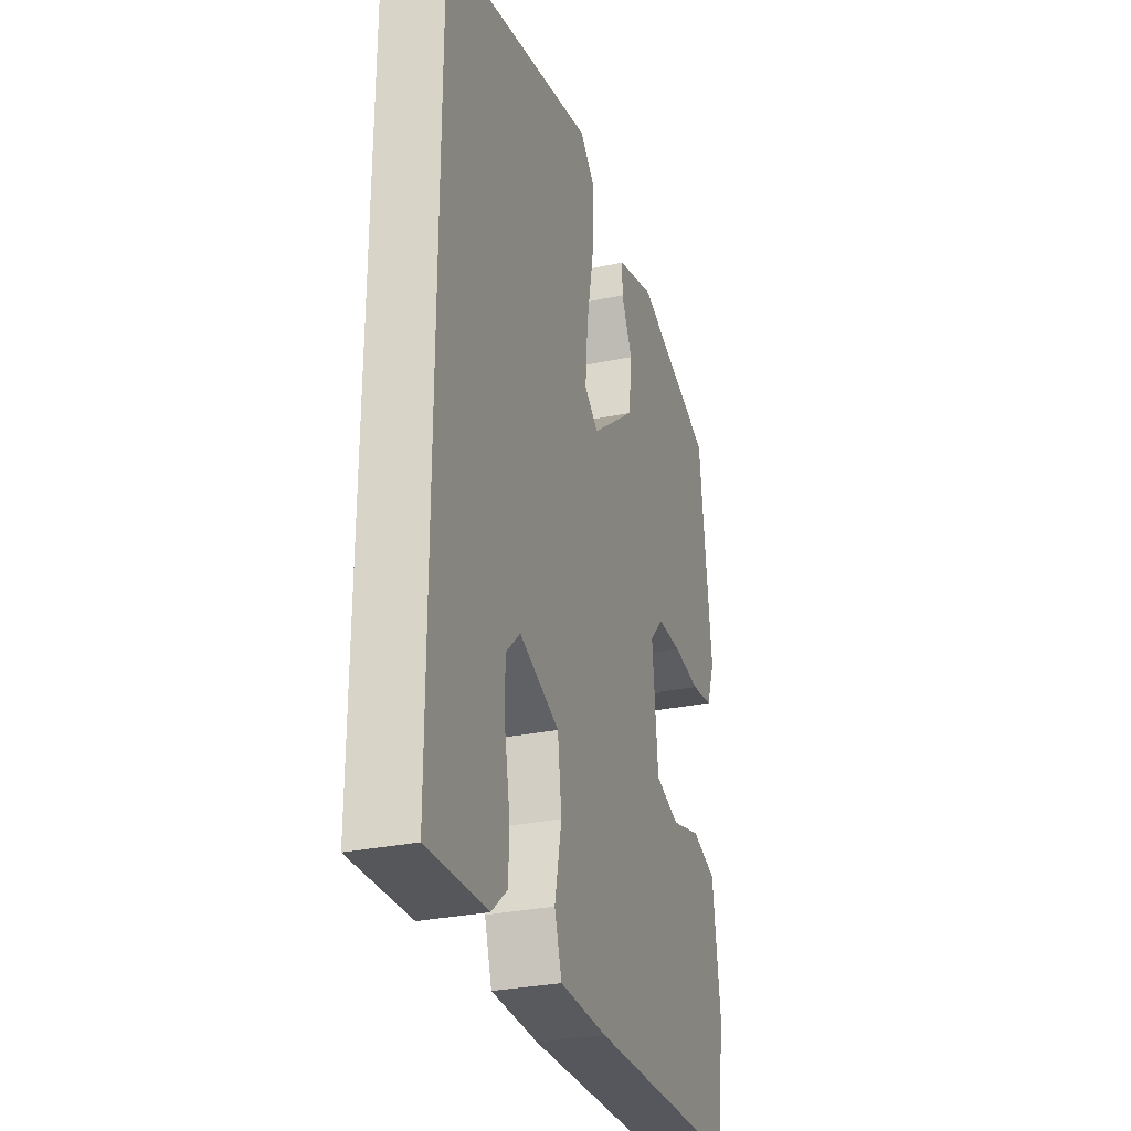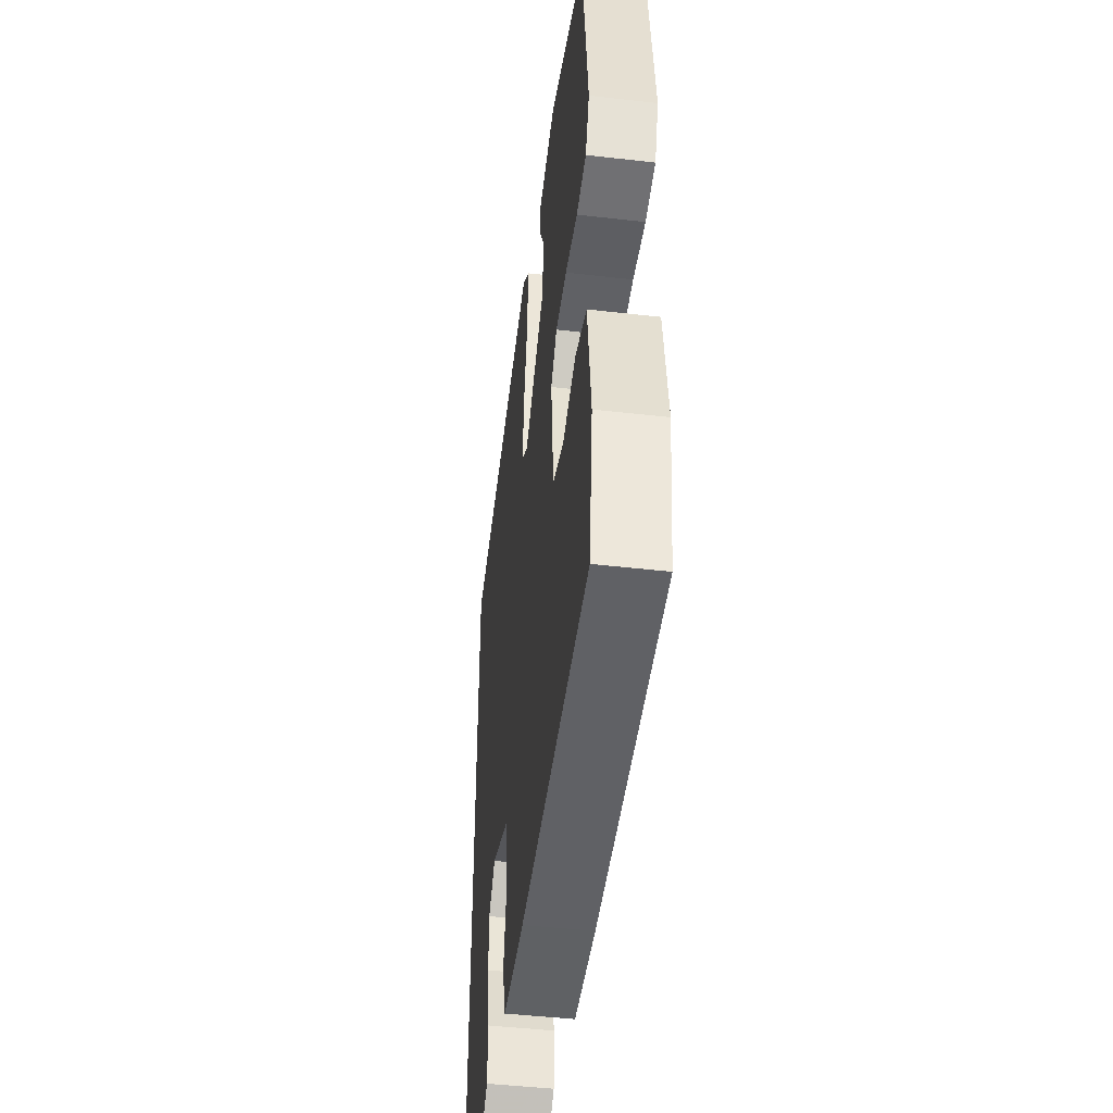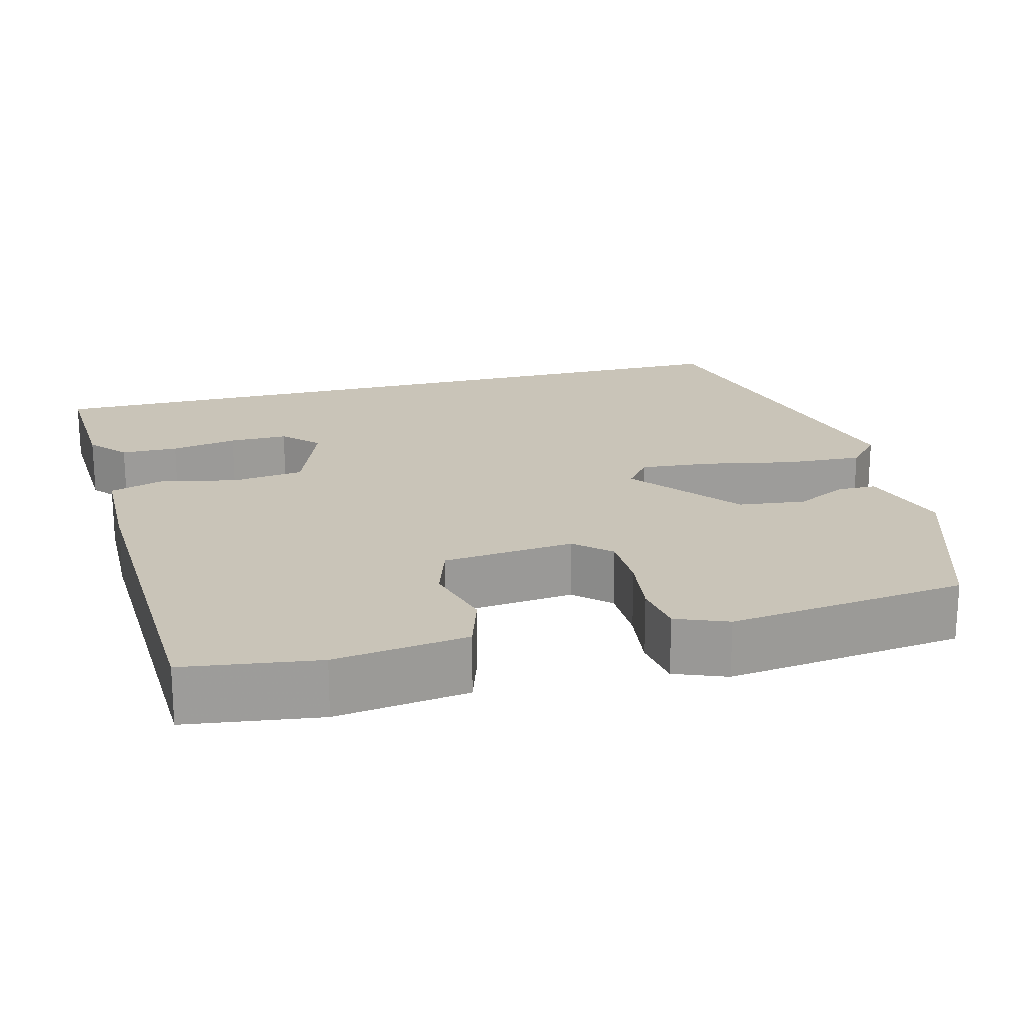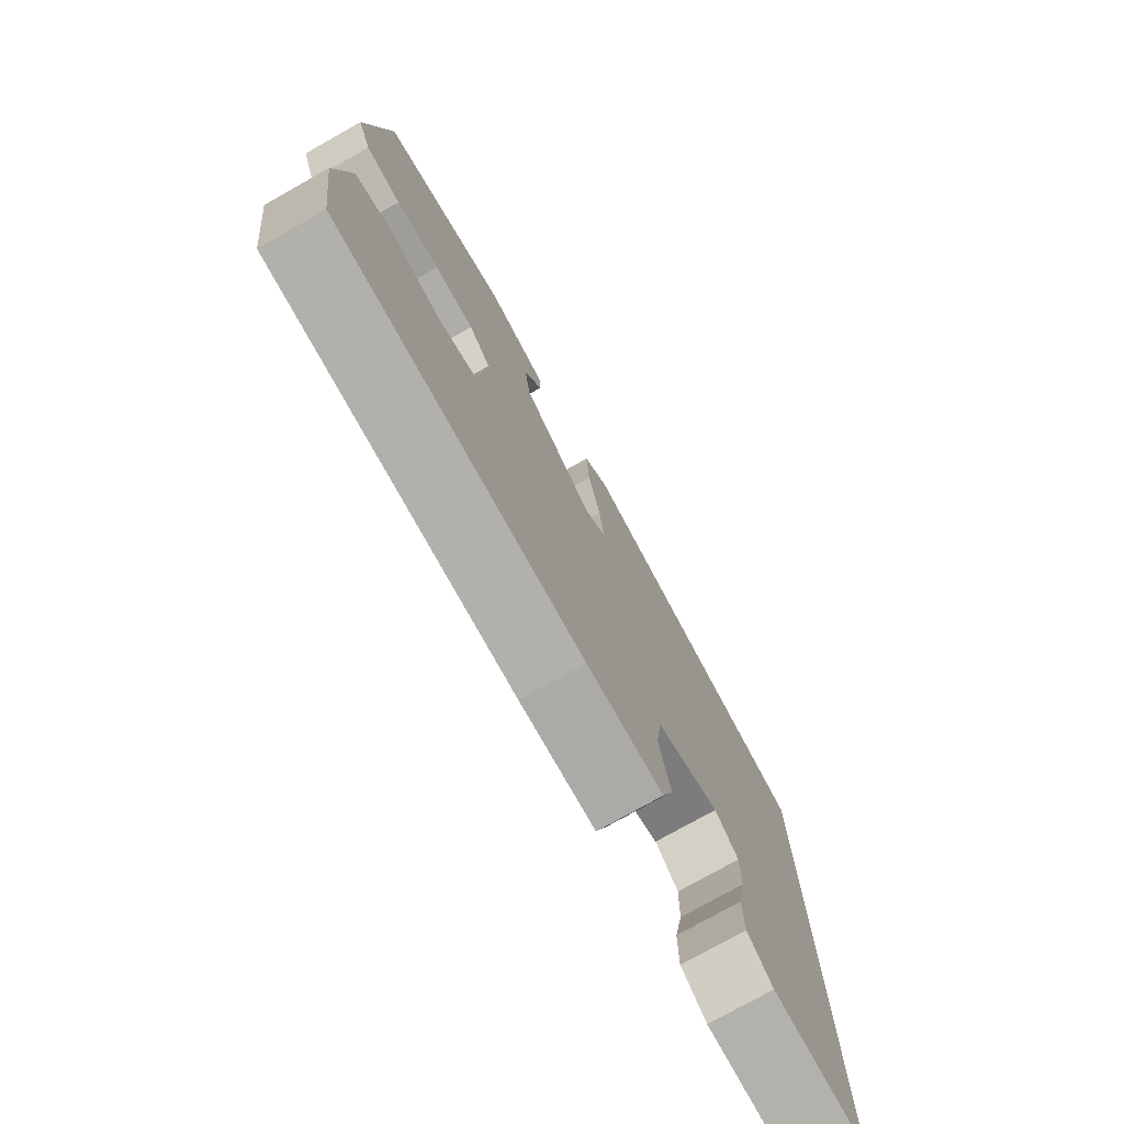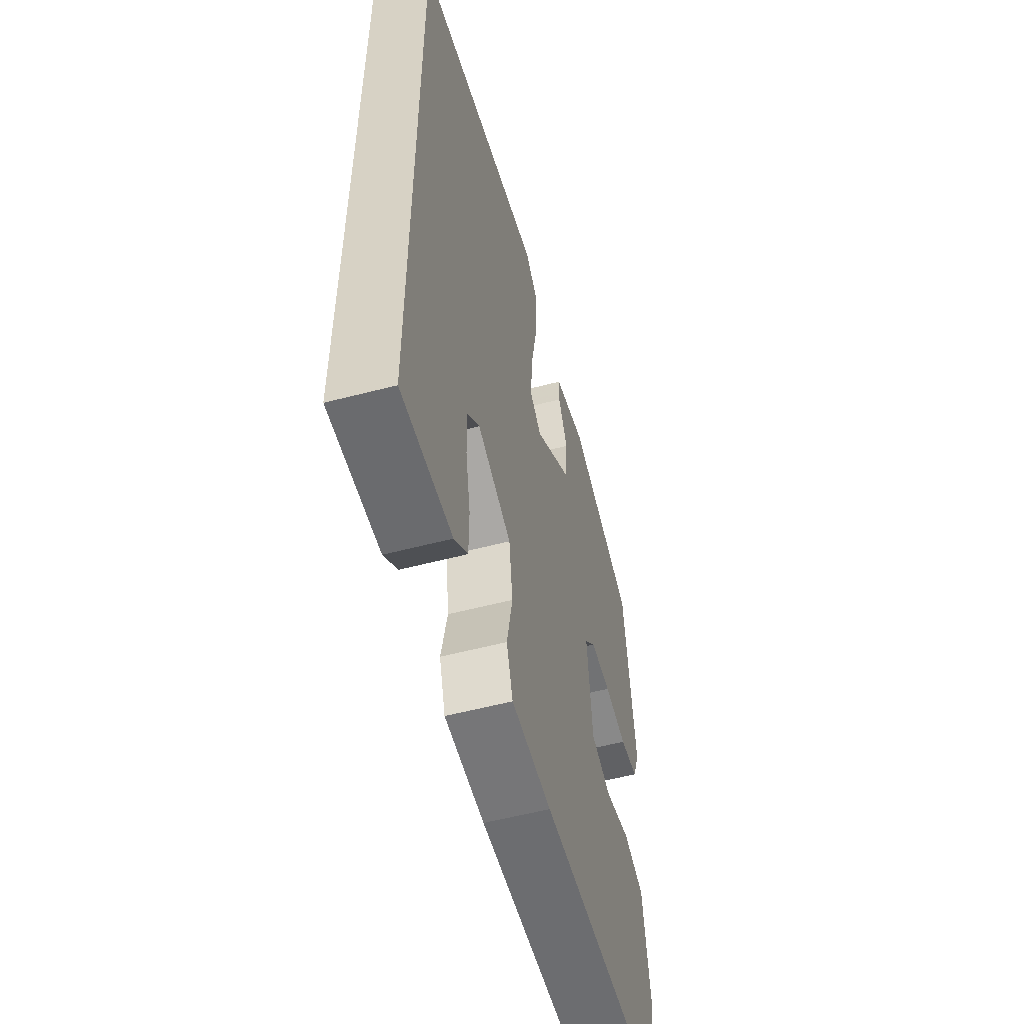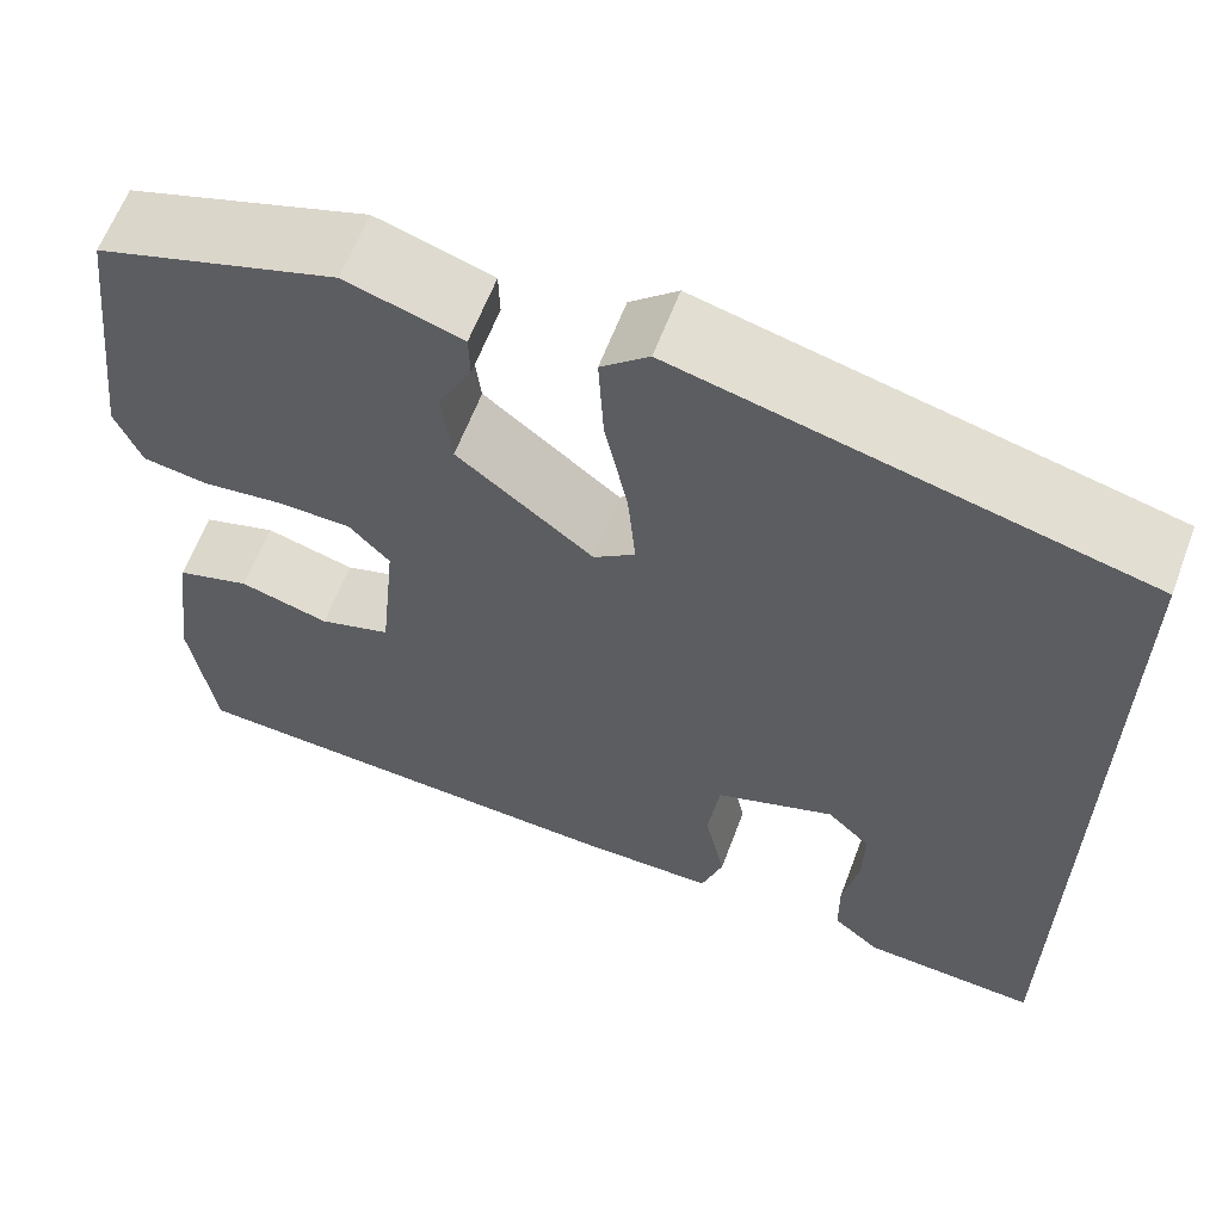
<metadata>
{"format":"obj","ext":"obj","renderer":"f3d","projection":"perspective","resolution":1024,"background":"white","views":[{"elev":-29.8,"azim":107.2,"up":"+Z"},{"elev":-46.4,"azim":-97.5,"up":"+Z"},{"elev":20.1,"azim":-104.6,"up":"+Y"},{"elev":-76.7,"azim":-60.7,"up":"+Z"},{"elev":-56.1,"azim":105.3,"up":"+Z"},{"elev":62.3,"azim":20.7,"up":"+Z"}]}
</metadata>
<code>
v 0.5 0.07 0.43
v 0.5 0.07 -0.557
v 0.321 0.07 -0.548
v 0.273 0.07 -0.507
v 0.272 0.07 -0.434
v 0.288 0.07 -0.349
v 0.289 0.07 -0.274
v 0.245 0.07 -0.231
v 0.124 0.07 -0.277
v 0.112 0.07 -0.368
v 0.133 0.07 -0.468
v 0.111 0.07 -0.537
v -0.032 0.07 -0.539
v -0.494 0.07 -0.521
v -0.518 0.07 -0.35
v -0.495 0.07 -0.18
v -0.42 0.07 -0.156
v -0.329 0.07 -0.181
v -0.256 0.07 -0.157
v -0.239 0.07 0.011
v -0.28 0.07 0.056
v -0.355 0.07 0.057
v -0.437 0.07 0.046
v -0.503 0.07 0.056
v -0.529 0.07 0.122
v -0.492 0.07 0.426
v -0.25 0.07 0.508
v -0.133 0.07 0.472
v -0.132 0.07 0.423
v -0.166 0.07 0.356
v -0.156 0.07 0.27
v -0.019 0.07 0.161
v 0.023 0.07 0.193
v 0.015 0.07 0.285
v -0.008 0.07 0.399
v -0.013 0.07 0.498
v 0.035 0.07 0.541
v 0.5 0 0.43
v 0.5 0 -0.557
v 0.321 0 -0.548
v 0.273 0 -0.507
v 0.272 0 -0.434
v 0.288 0 -0.349
v 0.289 0 -0.274
v 0.245 0 -0.231
v 0.124 0 -0.277
v 0.112 0 -0.368
v 0.133 0 -0.468
v 0.111 0 -0.537
v -0.032 0 -0.539
v -0.494 0 -0.521
v -0.518 0 -0.35
v -0.495 0 -0.18
v -0.42 0 -0.156
v -0.329 0 -0.181
v -0.256 0 -0.157
v -0.239 0 0.011
v -0.28 0 0.056
v -0.355 0 0.057
v -0.437 0 0.046
v -0.503 0 0.056
v -0.529 0 0.122
v -0.492 0 0.426
v -0.25 0 0.508
v -0.133 0 0.472
v -0.132 0 0.423
v -0.166 0 0.356
v -0.156 0 0.27
v -0.019 0 0.161
v 0.023 0 0.193
v 0.015 0 0.285
v -0.008 0 0.399
v -0.013 0 0.498
v 0.035 0 0.541
f 37 1 2
f 36 37 2
f 35 36 2
f 34 35 2
f 33 34 2
f 32 33 2
f 28 29 30
f 27 28 30
f 26 27 30
f 25 26 30
f 24 25 30
f 23 24 30
f 22 23 30
f 21 22 30 31
f 20 21 31 32
f 16 17 18
f 15 16 18
f 14 15 18
f 13 14 18
f 12 13 18
f 11 12 18
f 10 11 18
f 9 10 18 19
f 19 20 32
f 9 19 32
f 8 9 32
f 4 5 6
f 3 4 6
f 2 3 6
f 2 6 7
f 32 2 7
f 7 8 32
f 39 38 74
f 39 74 73
f 39 73 72
f 39 72 71
f 39 71 70
f 39 70 69
f 67 66 65
f 67 65 64
f 67 64 63
f 67 63 62
f 67 62 61
f 67 61 60
f 67 60 59
f 68 67 59 58
f 69 68 58 57
f 55 54 53
f 55 53 52
f 55 52 51
f 55 51 50
f 55 50 49
f 55 49 48
f 55 48 47
f 56 55 47 46
f 69 57 56
f 69 56 46
f 69 46 45
f 43 42 41
f 43 41 40
f 43 40 39
f 44 43 39
f 44 39 69
f 69 45 44
f 1 38 39 2
f 2 39 40 3
f 3 40 41 4
f 4 41 42 5
f 5 42 43 6
f 6 43 44 7
f 7 44 45 8
f 8 45 46 9
f 9 46 47 10
f 10 47 48 11
f 11 48 49 12
f 12 49 50 13
f 13 50 51 14
f 14 51 52 15
f 15 52 53 16
f 16 53 54 17
f 17 54 55 18
f 18 55 56 19
f 19 56 57 20
f 20 57 58 21
f 21 58 59 22
f 22 59 60 23
f 23 60 61 24
f 24 61 62 25
f 25 62 63 26
f 26 63 64 27
f 27 64 65 28
f 28 65 66 29
f 29 66 67 30
f 30 67 68 31
f 31 68 69 32
f 32 69 70 33
f 33 70 71 34
f 34 71 72 35
f 35 72 73 36
f 36 73 74 37
f 37 74 38 1

</code>
